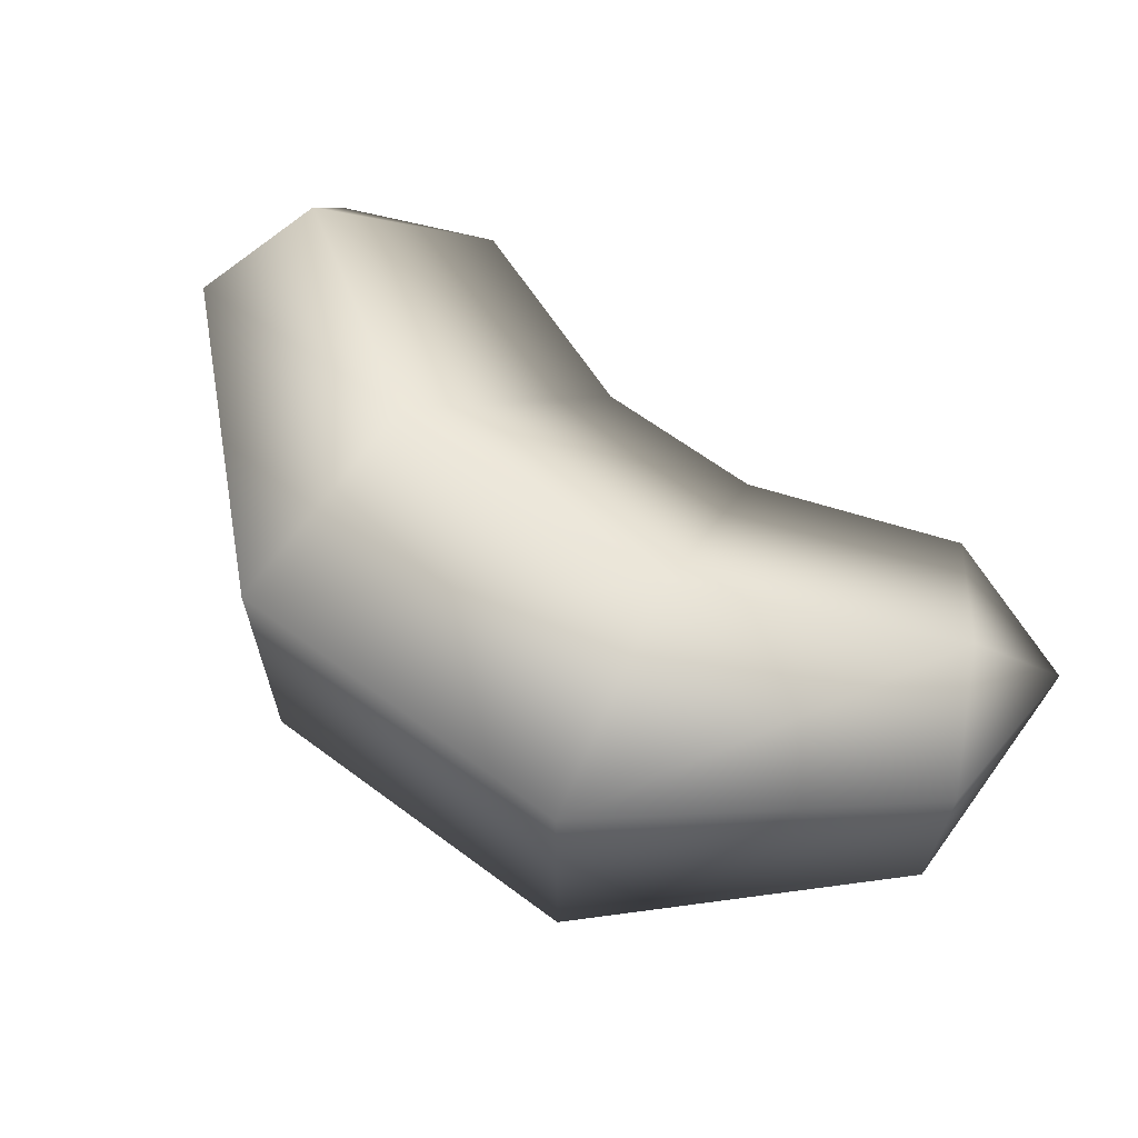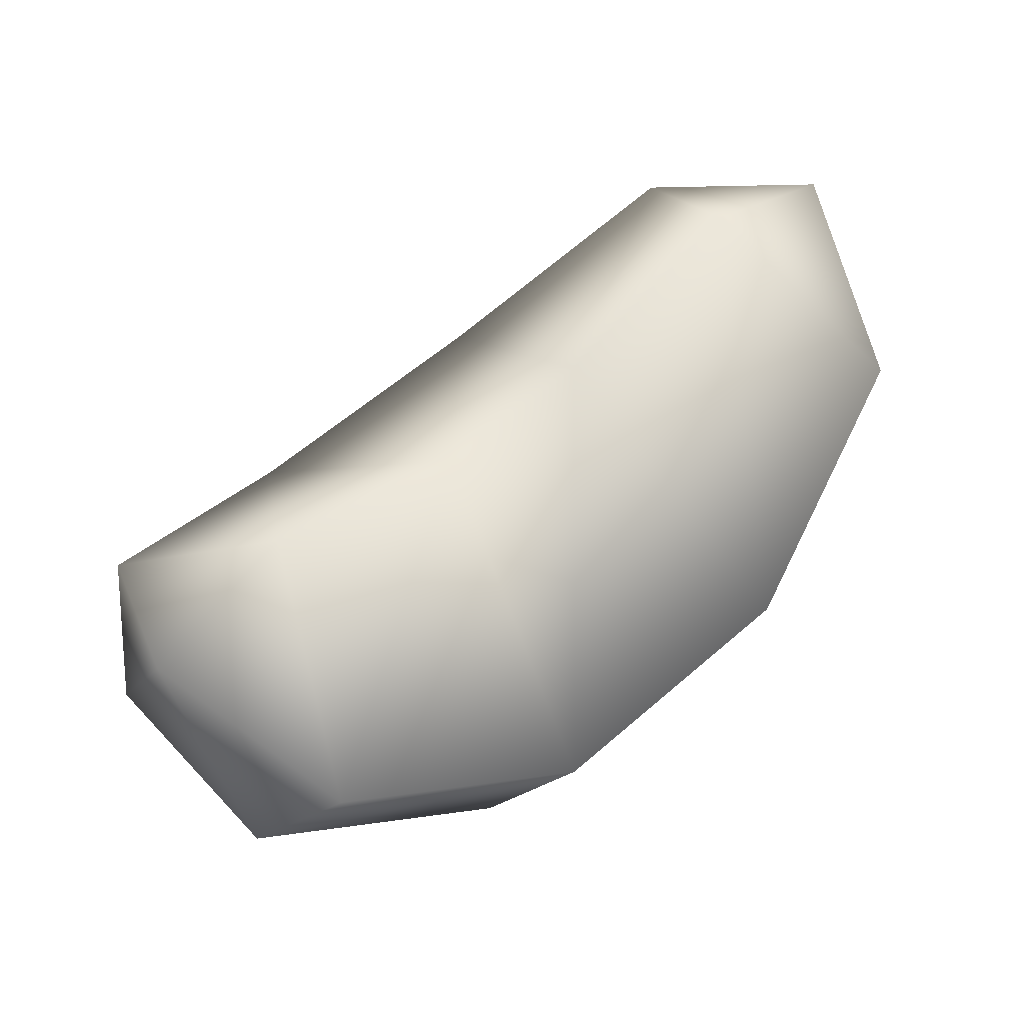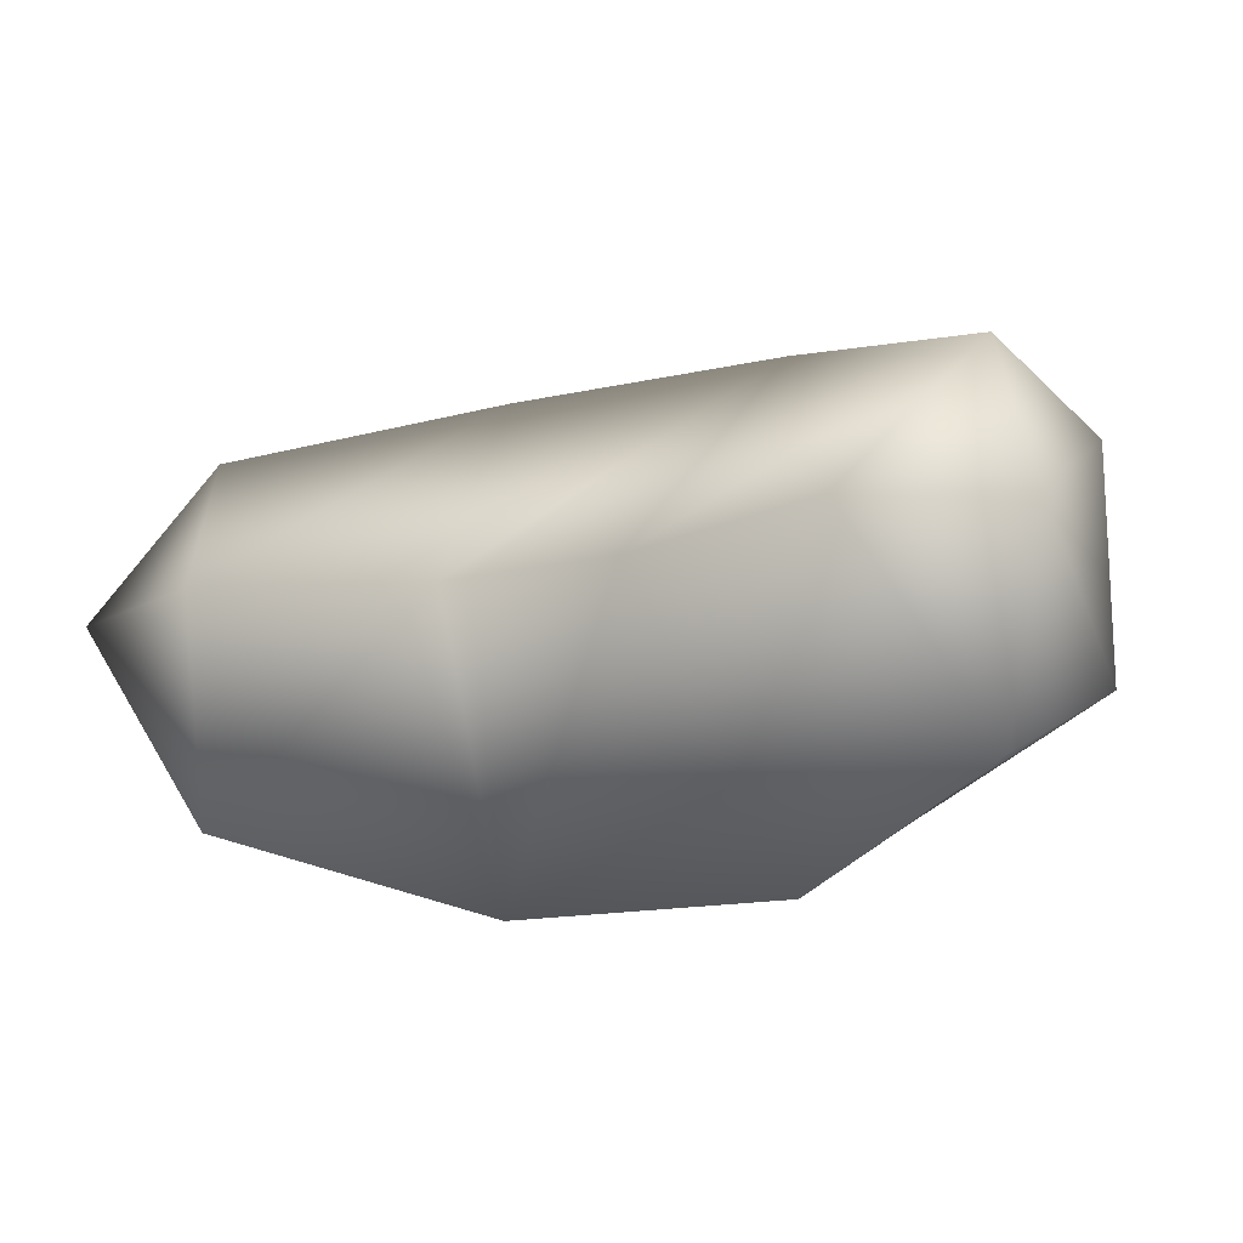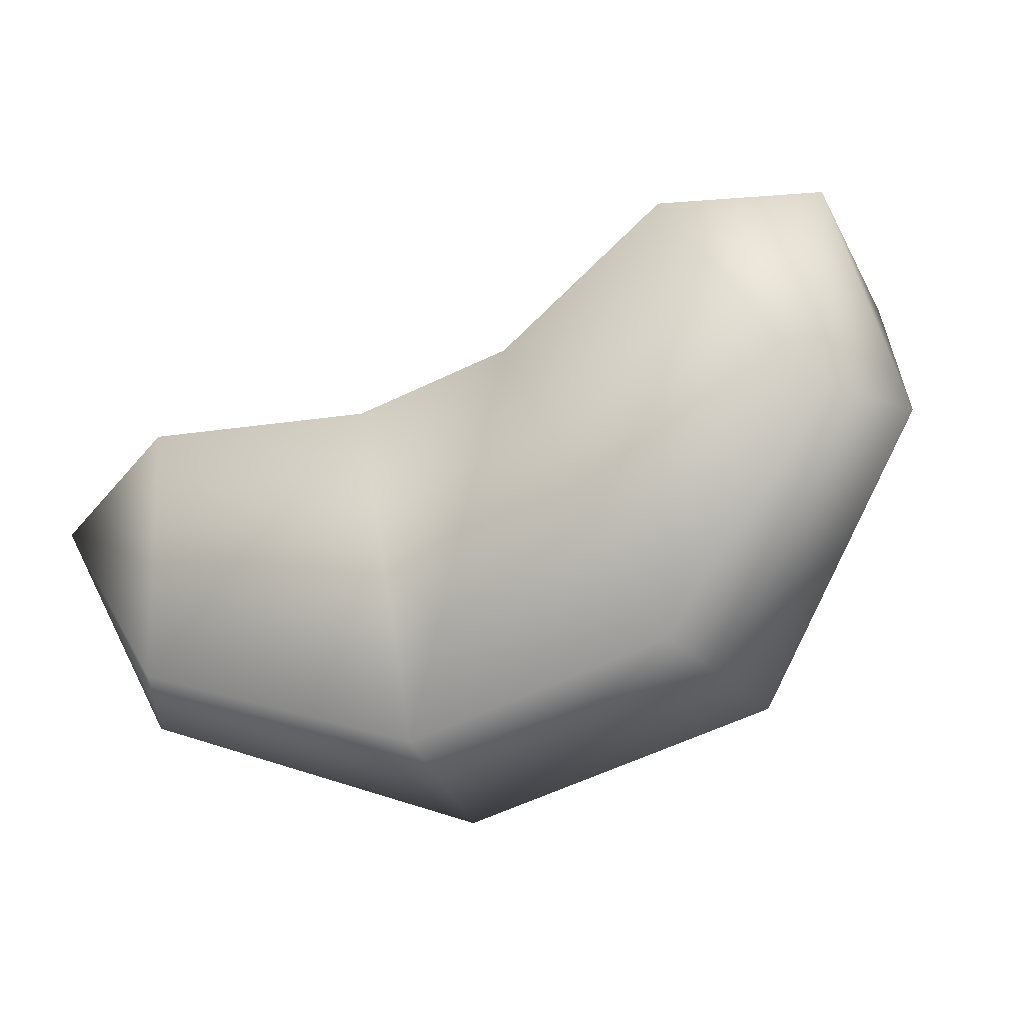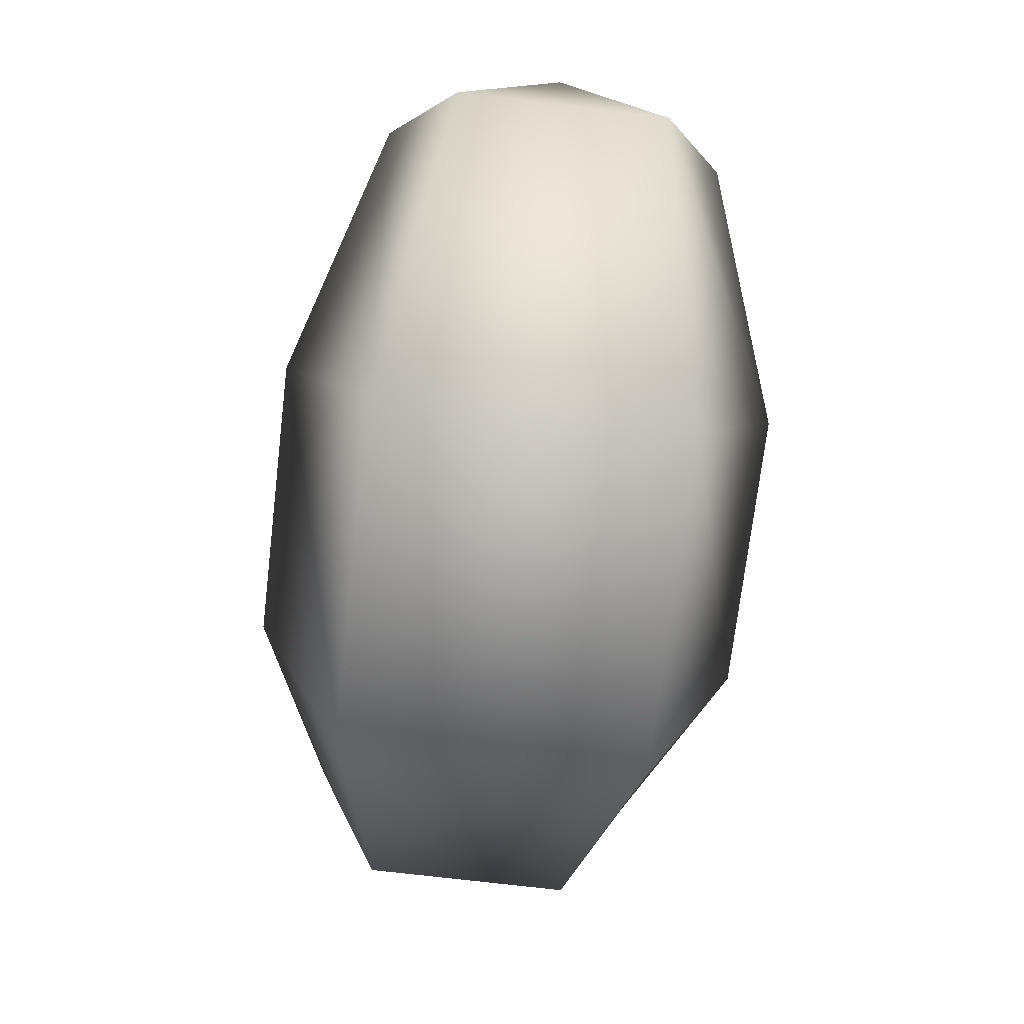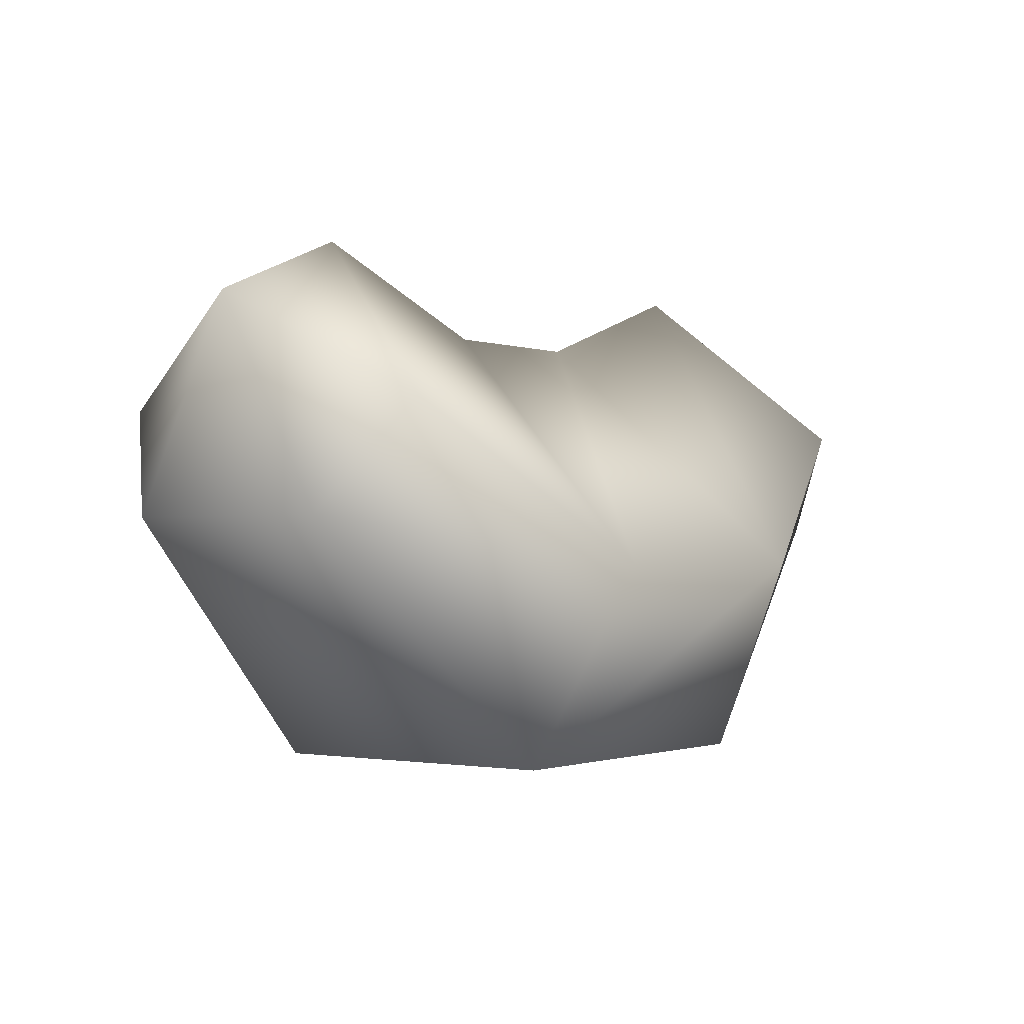
<metadata>
{"format":"obj","ext":"obj","renderer":"f3d","projection":"perspective","resolution":1024,"background":"white","views":[{"elev":65.0,"azim":37.0,"up":"+Z"},{"elev":57.2,"azim":-42.3,"up":"+Y"},{"elev":-15.9,"azim":-154.7,"up":"+Z"},{"elev":-57.9,"azim":-153.0,"up":"+Z"},{"elev":-72.6,"azim":83.2,"up":"+Y"},{"elev":-1.6,"azim":-53.5,"up":"+Y"}]}
</metadata>
<code>
o T1L2M001_24
v 0.2754 0.126 -0.001953
v 0.1807 0.165 -0.001953
v 0.2344 0.0625 -0.1123
v 0.2734 -0.003906 -0.06934
v 0.2734 -0.003906 0.06641
v 0.2344 0.0625 0.1094
v 0.05176 0.1191 -0.001953
v 0.08887 -0.03027 -0.1592
v 0.1094 -0.1543 -0.09863
v 0.1094 -0.1543 0.0957
v 0.08887 -0.03027 0.1562
v -0.05371 0.1182 -0.001953
v -0.09082 -0.03125 -0.1592
v -0.1113 -0.1553 -0.09863
v -0.1113 -0.1553 0.0957
v -0.09082 -0.03125 0.1562
v -0.1855 0.166 -0.001953
v -0.2393 0.06348 -0.1123
v -0.2773 -0.00293 -0.06934
v -0.2773 -0.00293 0.06641
v -0.2393 0.06348 0.1094
v -0.2793 0.127 -0.001953
f 7 2 3 8
f 8 3 4 9
f 9 4 5 10
f 10 5 6 11
f 11 6 2 7
f 12 7 8 13
f 13 8 9 14
f 14 9 10 15
f 15 10 11 16
f 16 11 7 12
f 17 12 13 18
f 18 13 14 19
f 19 14 15 20
f 20 15 16 21
f 21 16 12 17
f 2 1 3
f 3 1 4
f 4 1 5
f 5 1 6
f 6 1 2
f 18 22 17
f 19 22 18
f 20 22 19
f 21 22 20
f 17 22 21

</code>
